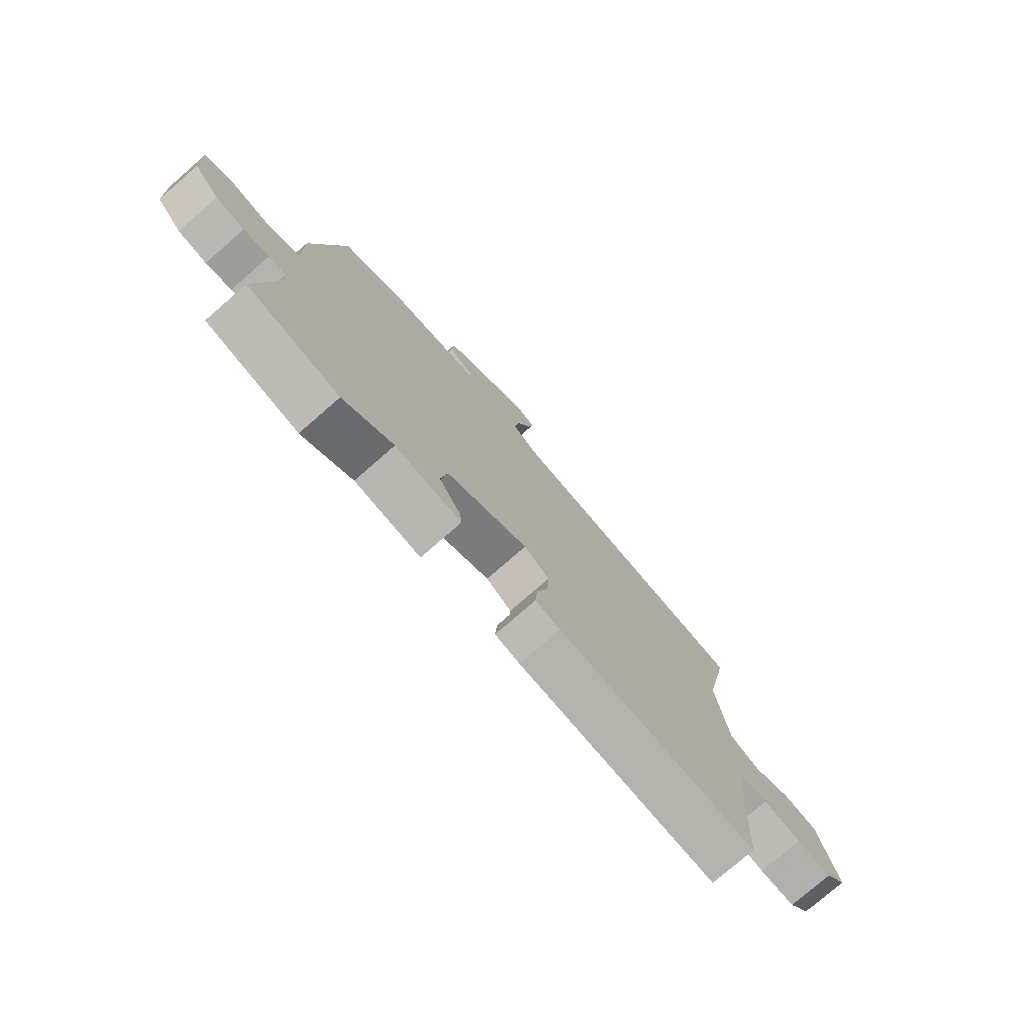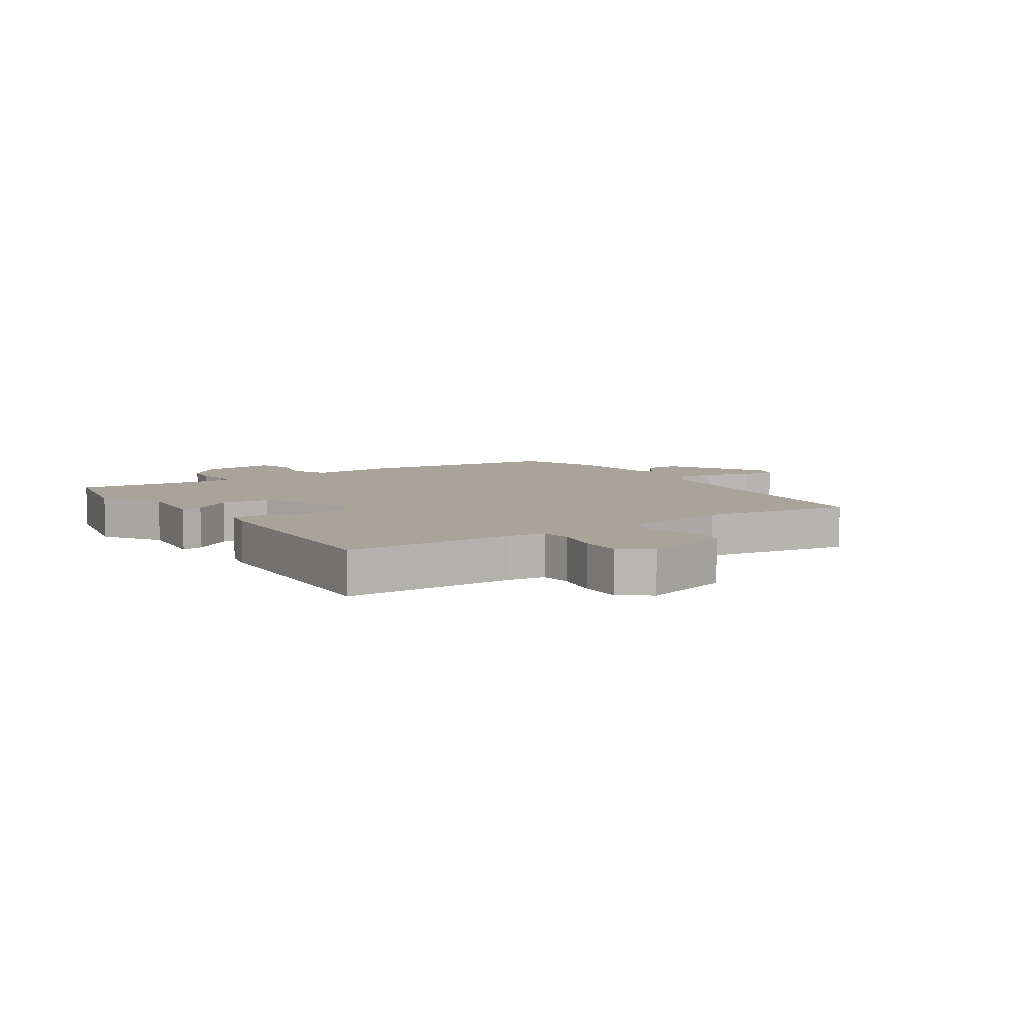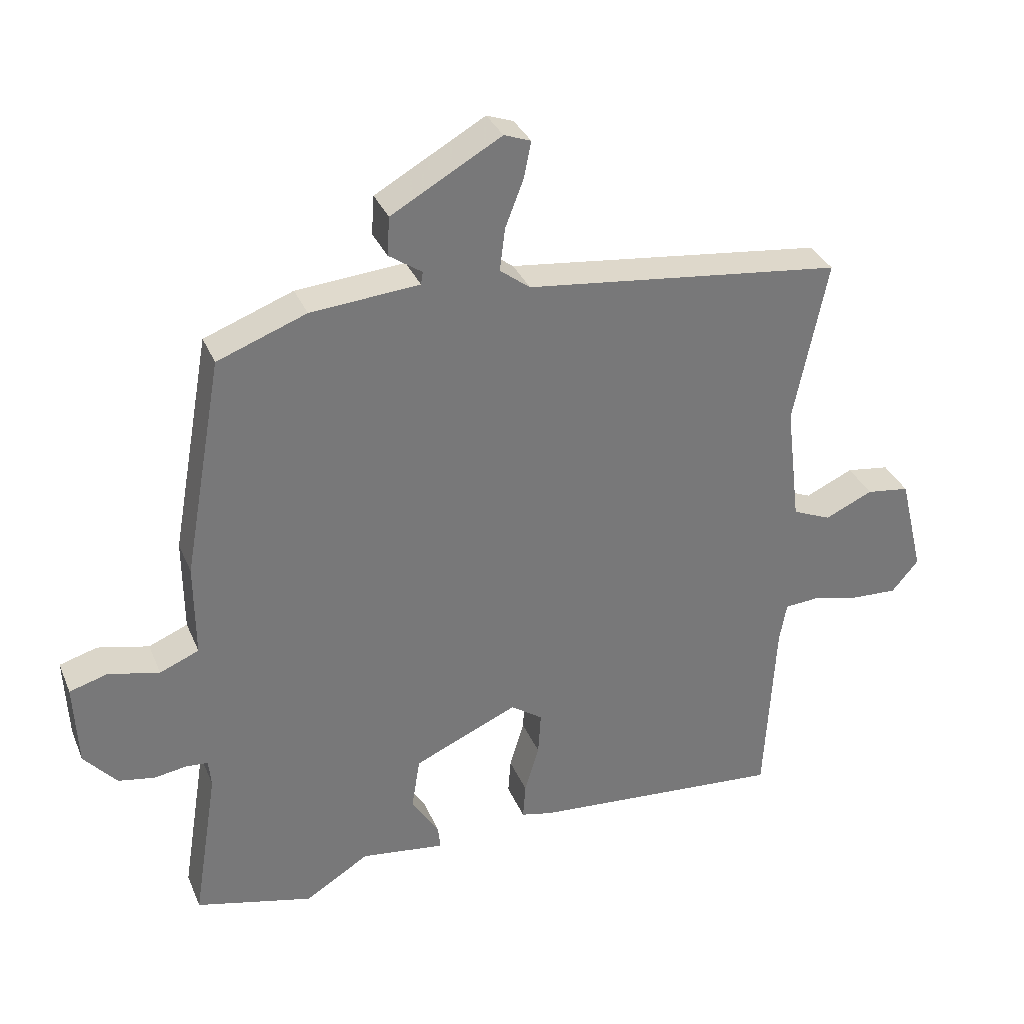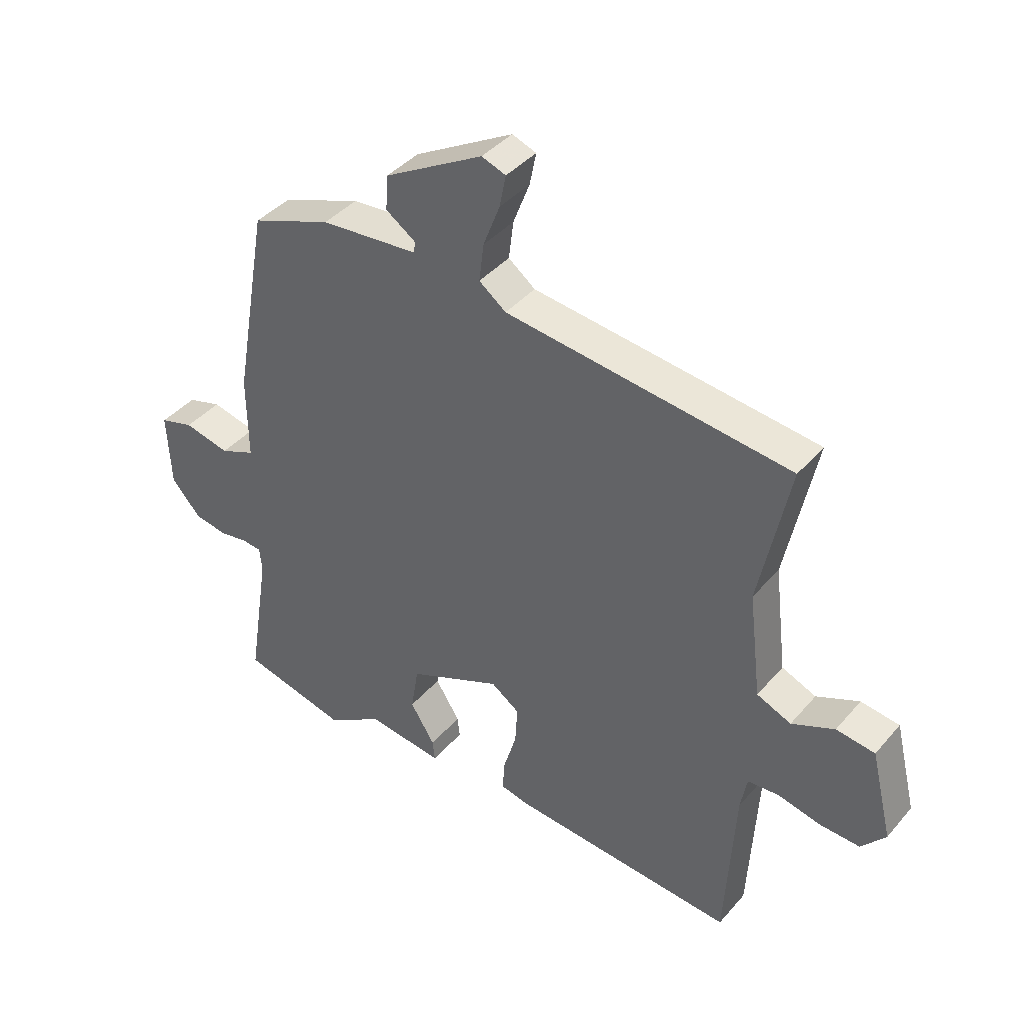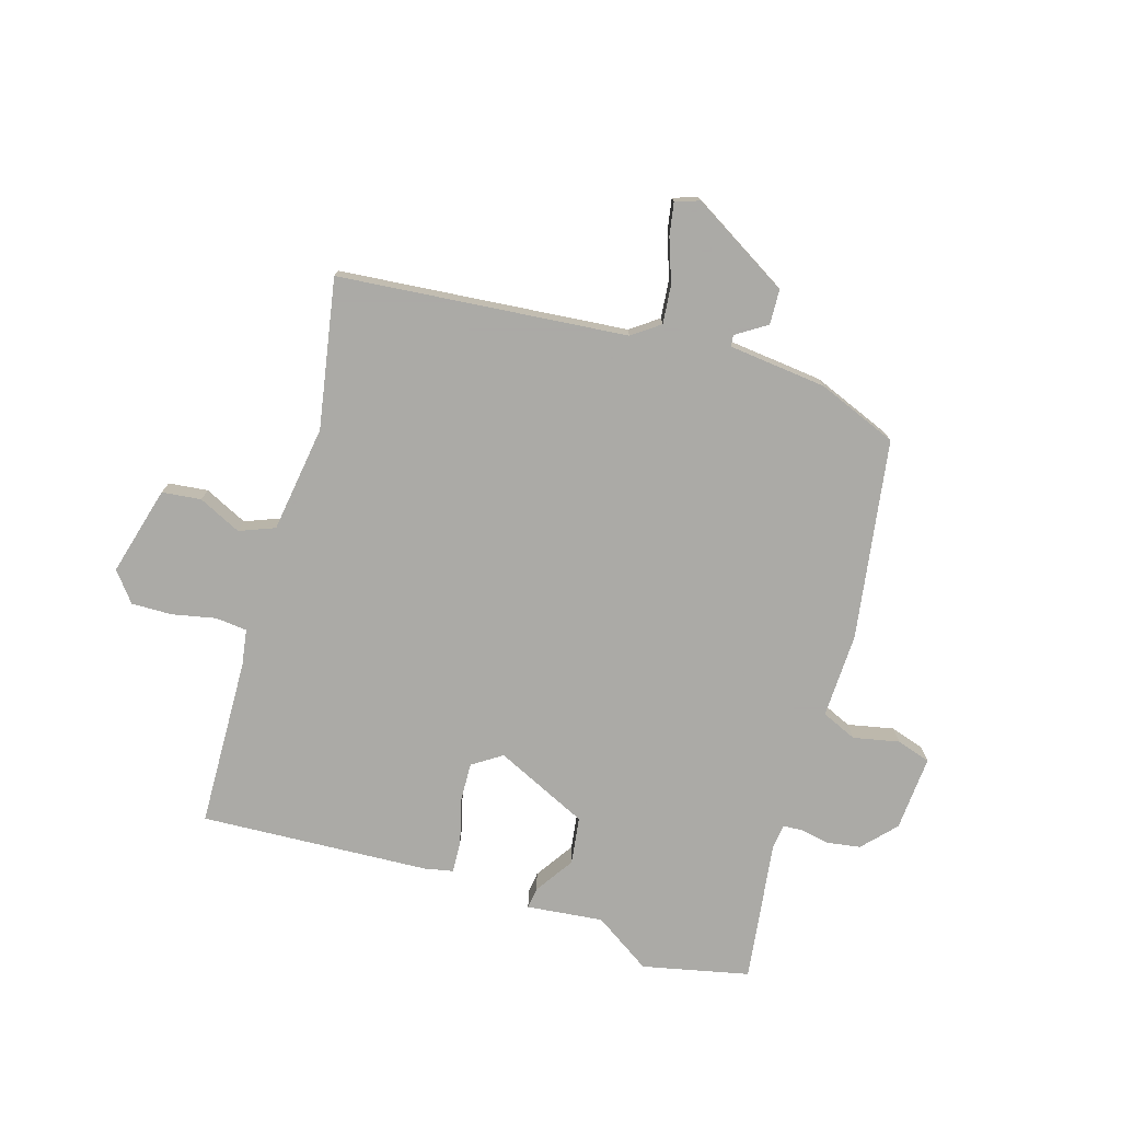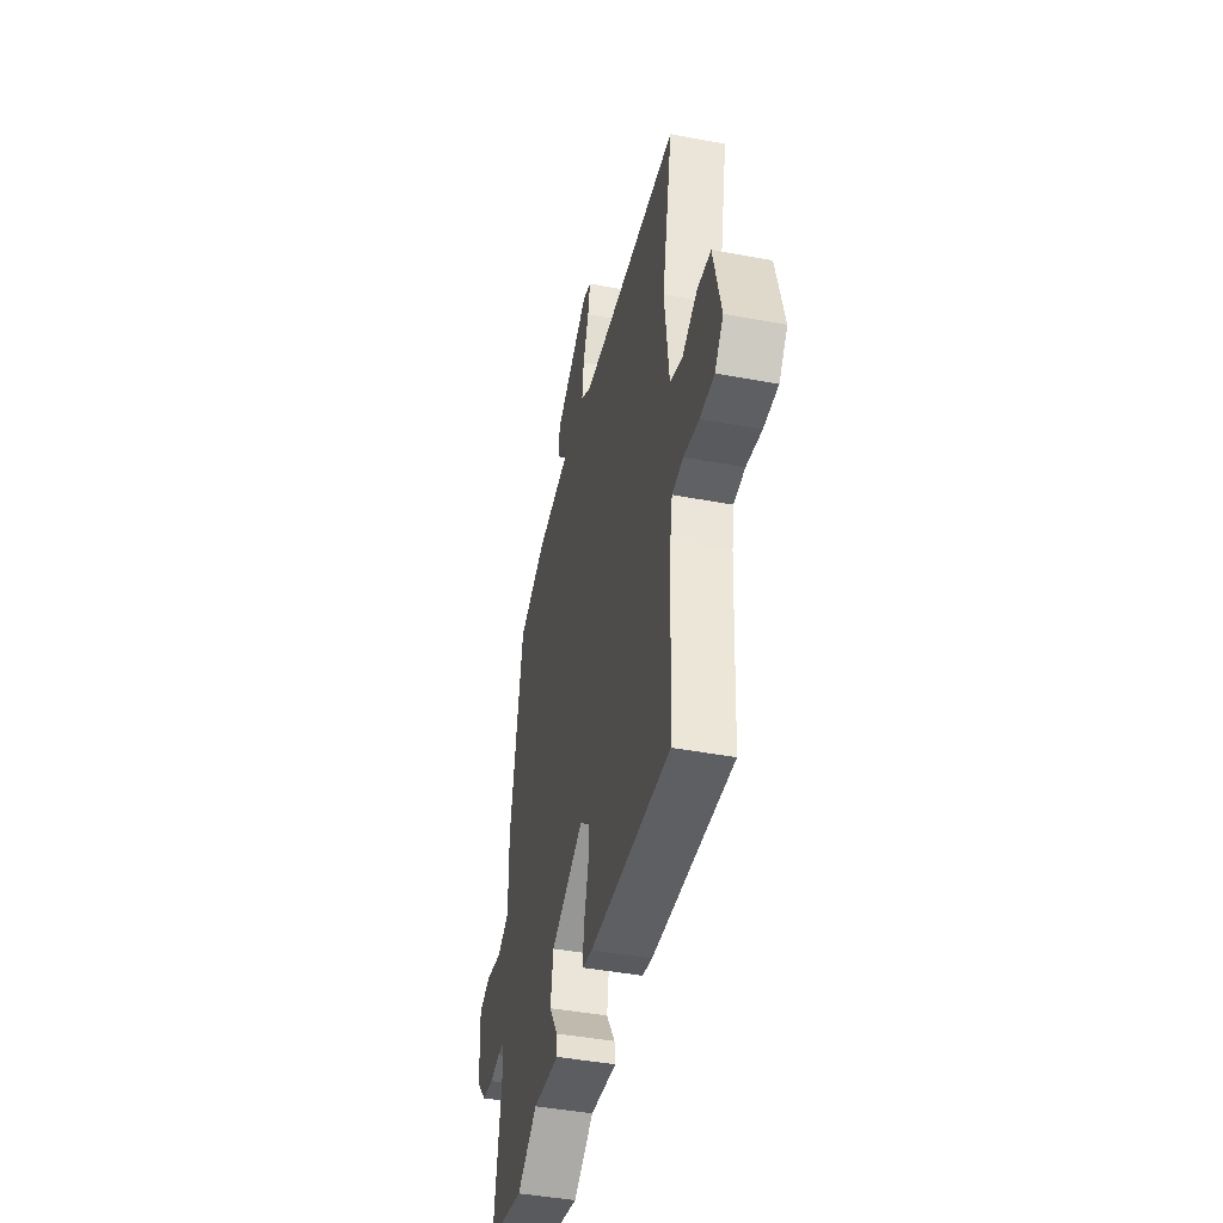
<metadata>
{"format":"obj","ext":"obj","renderer":"f3d","projection":"perspective","resolution":1024,"background":"white","views":[{"elev":-76.8,"azim":131.1,"up":"+Z"},{"elev":7.3,"azim":-125.6,"up":"+Y"},{"elev":33.3,"azim":159.5,"up":"+Z"},{"elev":40.6,"azim":-143.5,"up":"+Z"},{"elev":-75.7,"azim":-18.2,"up":"+Y"},{"elev":-44.1,"azim":-102.4,"up":"+Z"}]}
</metadata>
<code>
v 0.54 0.07 -0.49
v 0.36 0.07 -0.534
v 0.262 0.07 -0.473
v 0.133 0.07 -0.49
v 0.137 0.07 -0.454
v 0.179 0.07 -0.387
v 0.166 0.07 -0.307
v 0.007 0.07 -0.237
v -0.042 0.07 -0.271
v -0.038 0.07 -0.338
v -0.016 0.07 -0.412
v -0.012 0.07 -0.467
v -0.06 0.07 -0.478
v -0.448 0.07 -0.508
v -0.464 0.07 -0.221
v -0.475 0.07 -0.16
v -0.529 0.07 -0.156
v -0.602 0.07 -0.173
v -0.671 0.07 -0.176
v -0.712 0.07 -0.127
v -0.675 0.07 0.025
v -0.609 0.07 0.034
v -0.536 0.07 0.001
v -0.477 0.07 0.026
v -0.455 0.07 0.208
v -0.506 0.07 0.459
v -0.02 0.07 0.516
v 0.026 0.07 0.551
v 0.018 0.07 0.616
v -0.01 0.07 0.689
v -0.021 0.07 0.744
v 0.02 0.07 0.759
v 0.188 0.07 0.664
v 0.192 0.07 0.605
v 0.141 0.07 0.57
v 0.144 0.07 0.551
v 0.31 0.07 0.537
v 0.446 0.07 0.486
v 0.506 0.07 0.149
v 0.505 0.07 0.005
v 0.565 0.07 -0.02
v 0.643 0.07 -0.002
v 0.701 0.07 -0.019
v 0.695 0.07 -0.147
v 0.645 0.07 -0.204
v 0.589 0.07 -0.214
v 0.539 0.07 -0.206
v 0.506 0.07 -0.209
v 0.502 0.07 -0.251
v 0.54 0 -0.49
v 0.36 0 -0.534
v 0.262 0 -0.473
v 0.133 0 -0.49
v 0.137 0 -0.454
v 0.179 0 -0.387
v 0.166 0 -0.307
v 0.007 0 -0.237
v -0.042 0 -0.271
v -0.038 0 -0.338
v -0.016 0 -0.412
v -0.012 0 -0.467
v -0.06 0 -0.478
v -0.448 0 -0.508
v -0.464 0 -0.221
v -0.475 0 -0.16
v -0.529 0 -0.156
v -0.602 0 -0.173
v -0.671 0 -0.176
v -0.712 0 -0.127
v -0.675 0 0.025
v -0.609 0 0.034
v -0.536 0 0.001
v -0.477 0 0.026
v -0.455 0 0.208
v -0.506 0 0.459
v -0.02 0 0.516
v 0.026 0 0.551
v 0.018 0 0.616
v -0.01 0 0.689
v -0.021 0 0.744
v 0.02 0 0.759
v 0.188 0 0.664
v 0.192 0 0.605
v 0.141 0 0.57
v 0.144 0 0.551
v 0.31 0 0.537
v 0.446 0 0.486
v 0.506 0 0.149
v 0.505 0 0.005
v 0.565 0 -0.02
v 0.643 0 -0.002
v 0.701 0 -0.019
v 0.695 0 -0.147
v 0.645 0 -0.204
v 0.589 0 -0.214
v 0.539 0 -0.206
v 0.506 0 -0.209
v 0.502 0 -0.251
f 44 45 46 47
f 44 47 48
f 41 42 43 44
f 40 41 44 48
f 37 38 39 40
f 36 37 40 48
f 32 33 34 35
f 32 35 36
f 29 30 31 32
f 28 29 32 36
f 27 28 36 48
f 25 26 27 48
f 20 21 22 23
f 20 23 24
f 17 18 19 20
f 16 17 20 24
f 15 16 24 25
f 10 11 12 13
f 9 10 13 14
f 8 9 14 15
f 3 4 5 6
f 3 6 7
f 49 1 2 3
f 49 3 7
f 48 49 7 8
f 8 15 25 48
f 96 95 94 93
f 97 96 93
f 93 92 91 90
f 97 93 90 89
f 89 88 87 86
f 97 89 86 85
f 84 83 82 81
f 85 84 81
f 81 80 79 78
f 85 81 78 77
f 97 85 77 76
f 97 76 75 74
f 72 71 70 69
f 73 72 69
f 69 68 67 66
f 73 69 66 65
f 74 73 65 64
f 62 61 60 59
f 63 62 59 58
f 64 63 58 57
f 55 54 53 52
f 56 55 52
f 52 51 50 98
f 56 52 98
f 57 56 98 97
f 97 74 64 57
f 1 50 51 2
f 2 51 52 3
f 3 52 53 4
f 4 53 54 5
f 5 54 55 6
f 6 55 56 7
f 7 56 57 8
f 8 57 58 9
f 9 58 59 10
f 10 59 60 11
f 11 60 61 12
f 12 61 62 13
f 13 62 63 14
f 14 63 64 15
f 15 64 65 16
f 16 65 66 17
f 17 66 67 18
f 18 67 68 19
f 19 68 69 20
f 20 69 70 21
f 21 70 71 22
f 22 71 72 23
f 23 72 73 24
f 24 73 74 25
f 25 74 75 26
f 26 75 76 27
f 27 76 77 28
f 28 77 78 29
f 29 78 79 30
f 30 79 80 31
f 31 80 81 32
f 32 81 82 33
f 33 82 83 34
f 34 83 84 35
f 35 84 85 36
f 36 85 86 37
f 37 86 87 38
f 38 87 88 39
f 39 88 89 40
f 40 89 90 41
f 41 90 91 42
f 42 91 92 43
f 43 92 93 44
f 44 93 94 45
f 45 94 95 46
f 46 95 96 47
f 47 96 97 48
f 48 97 98 49
f 49 98 50 1

</code>
